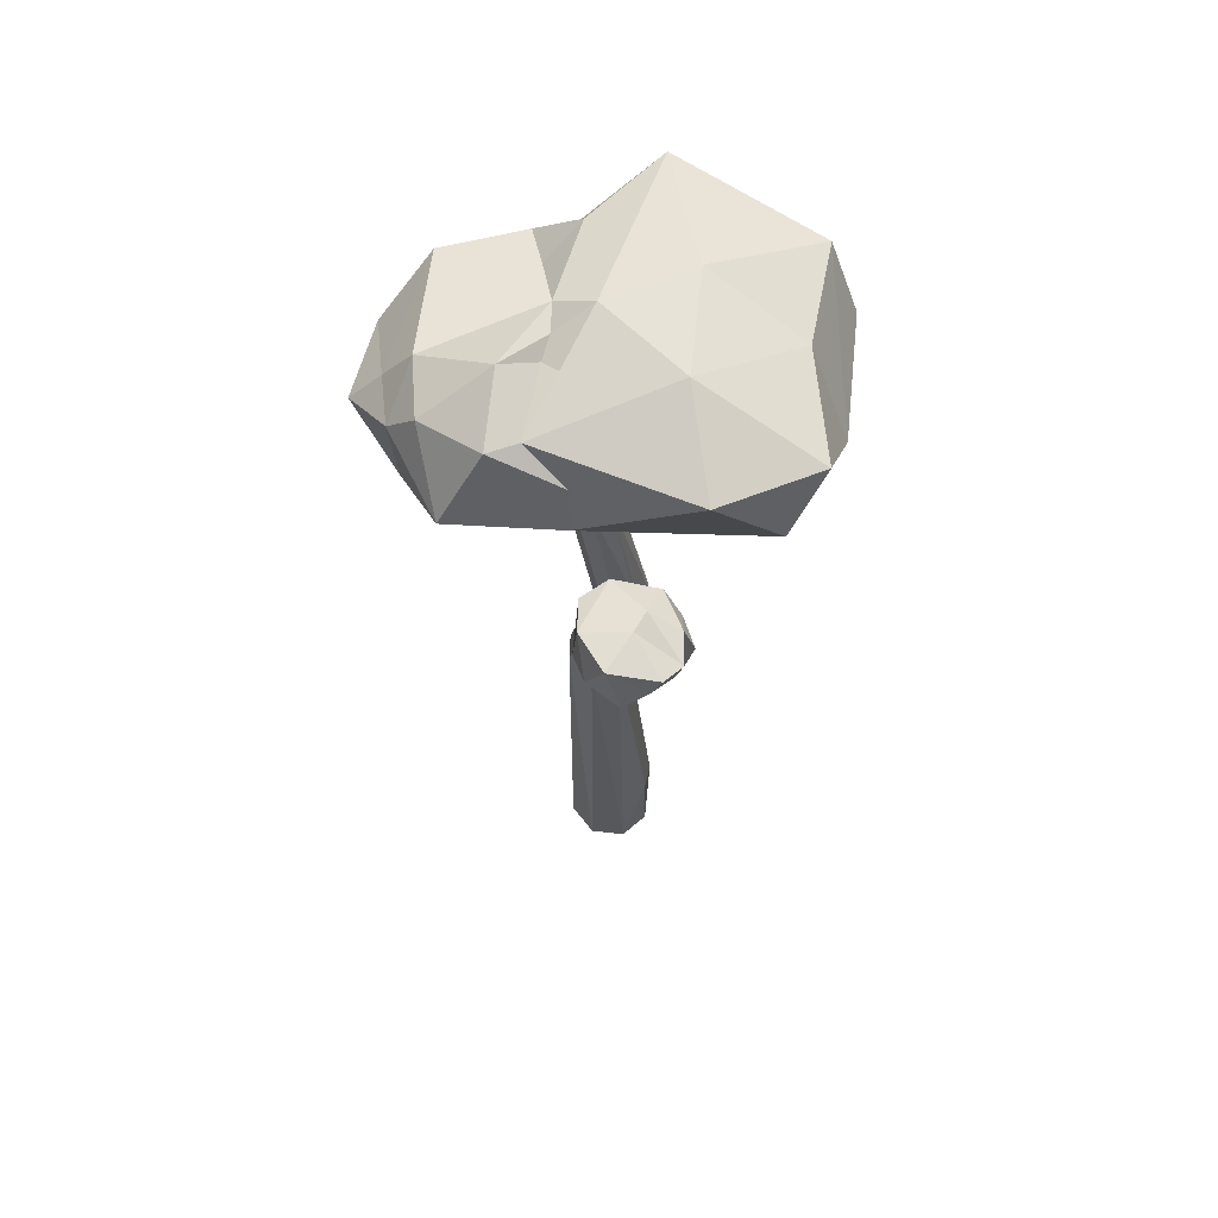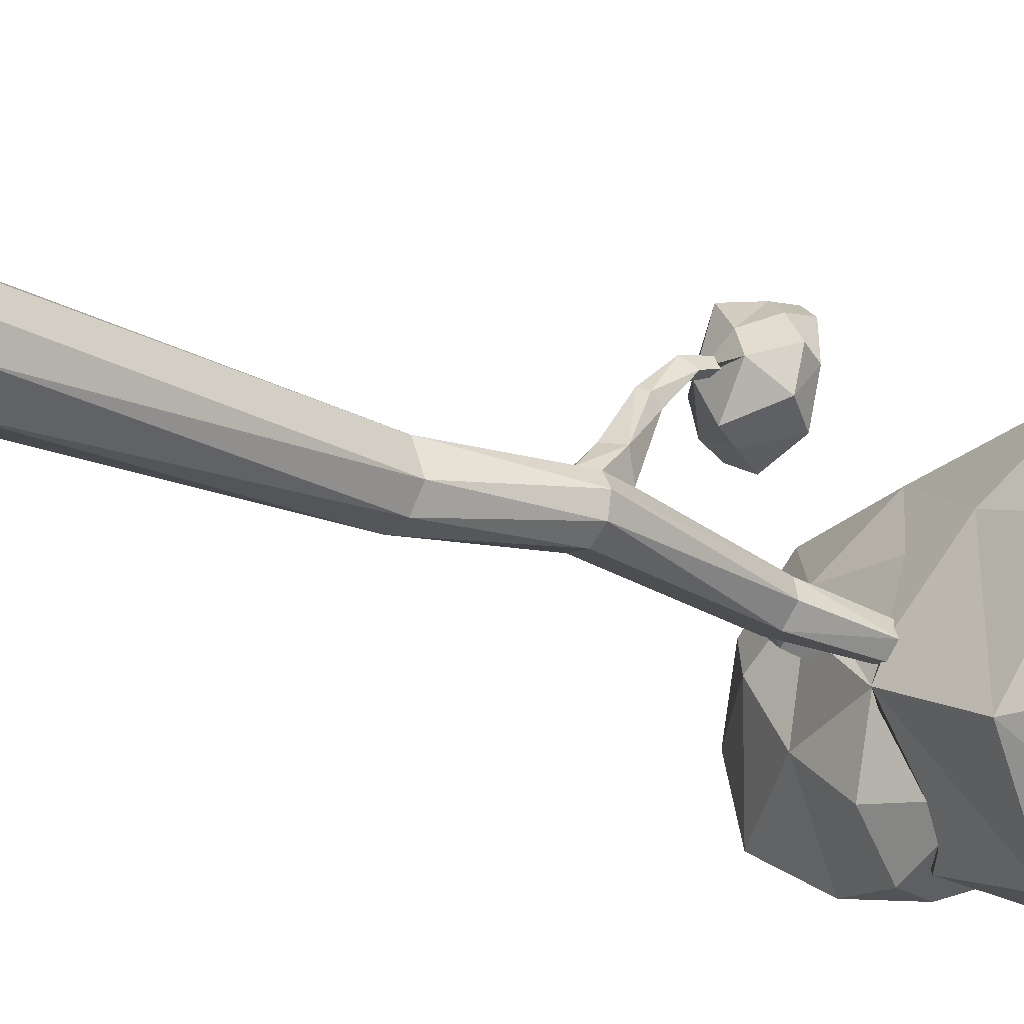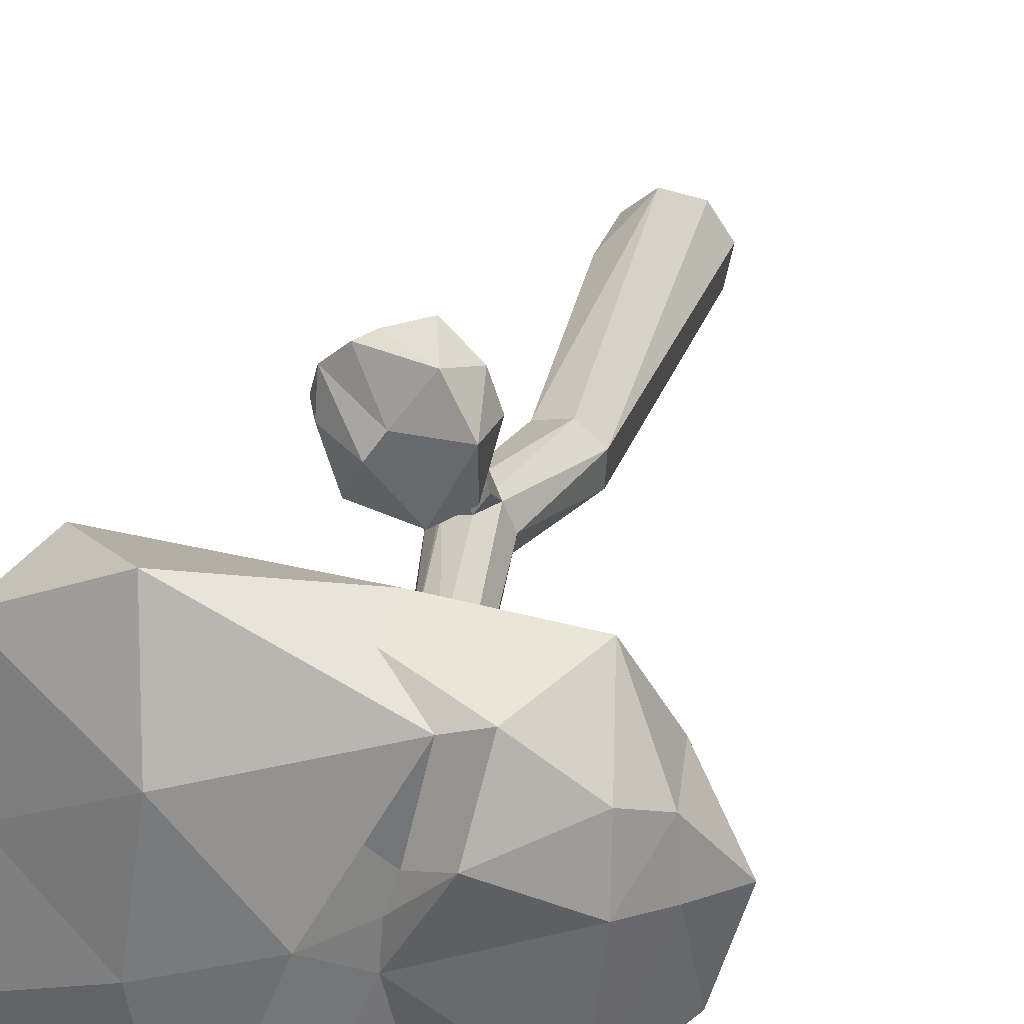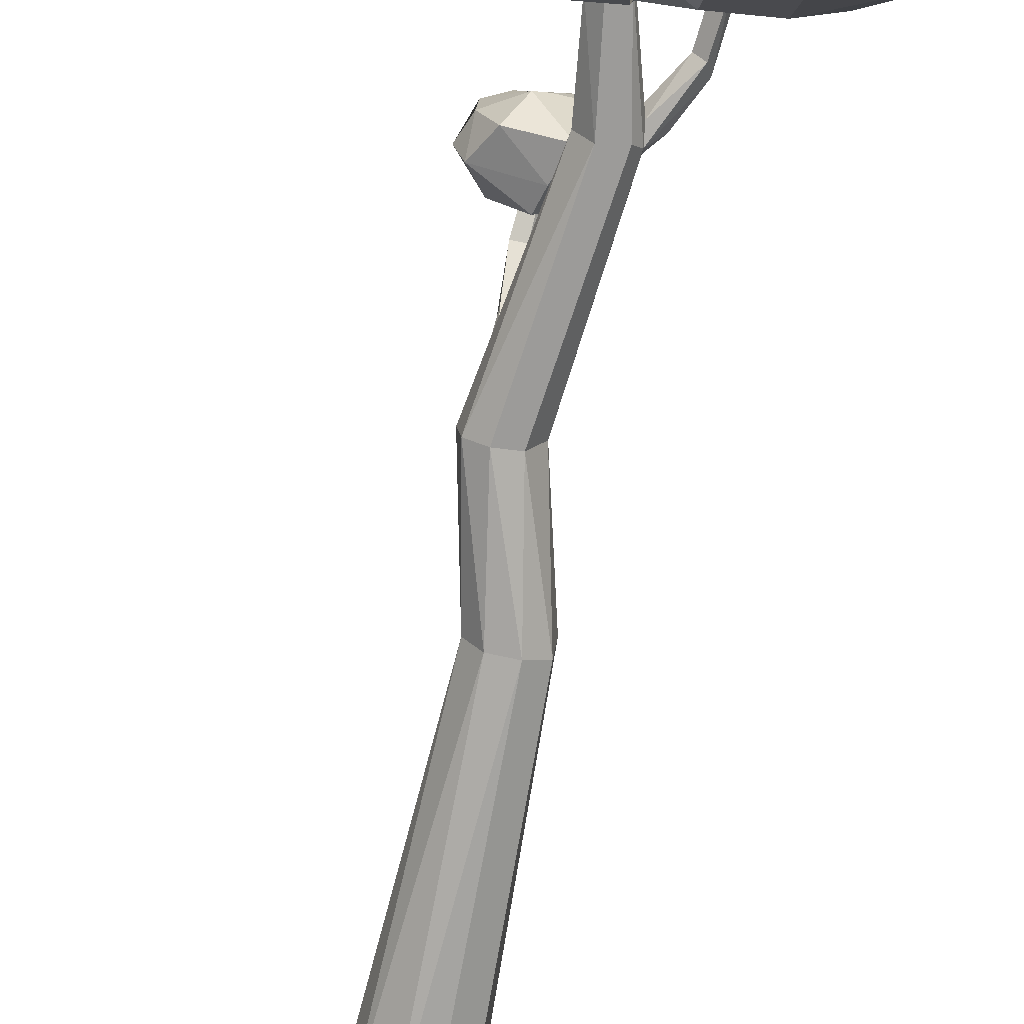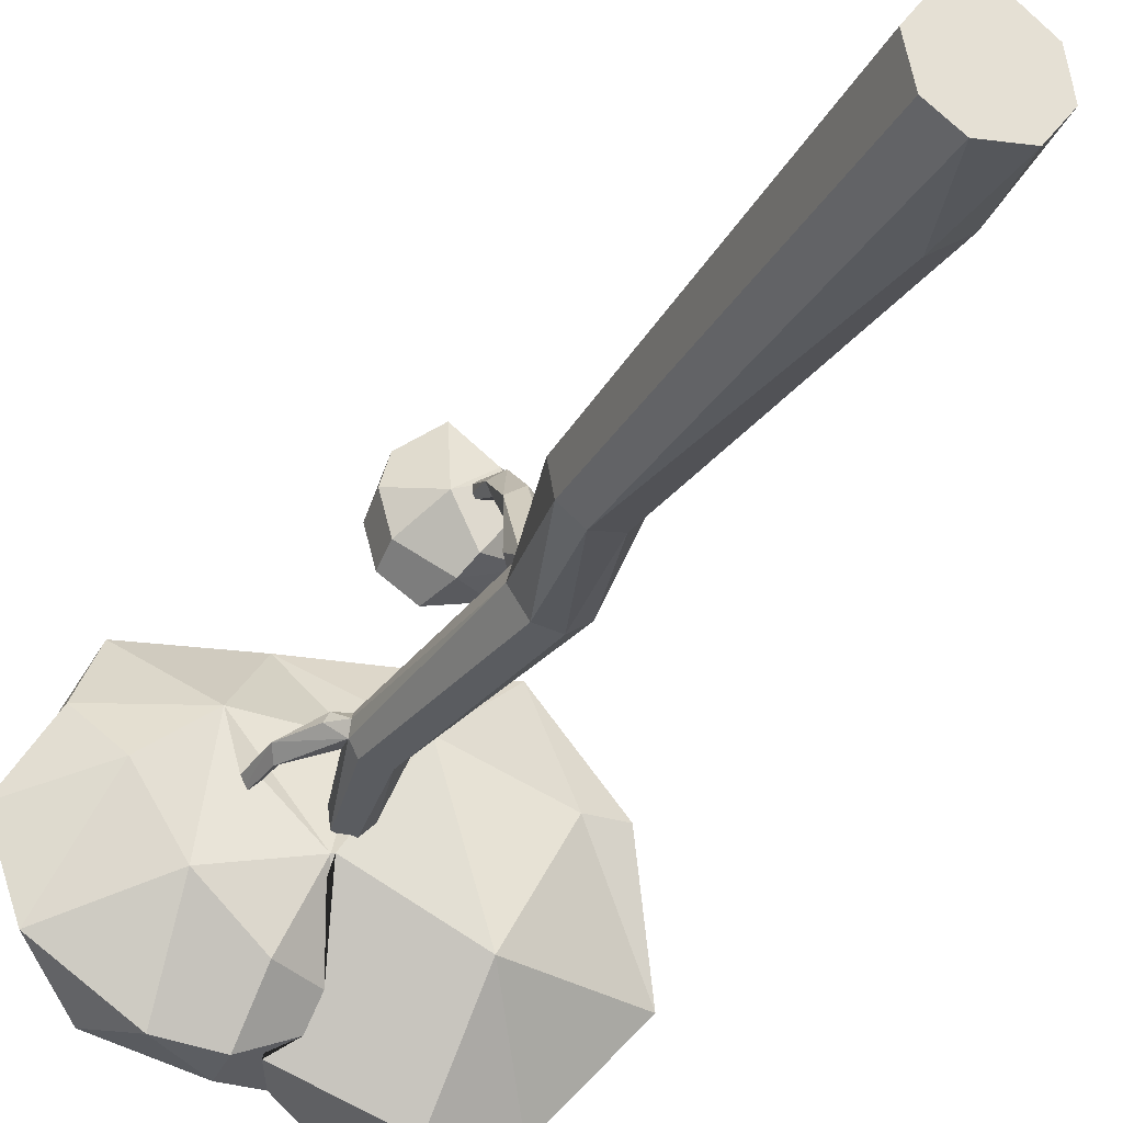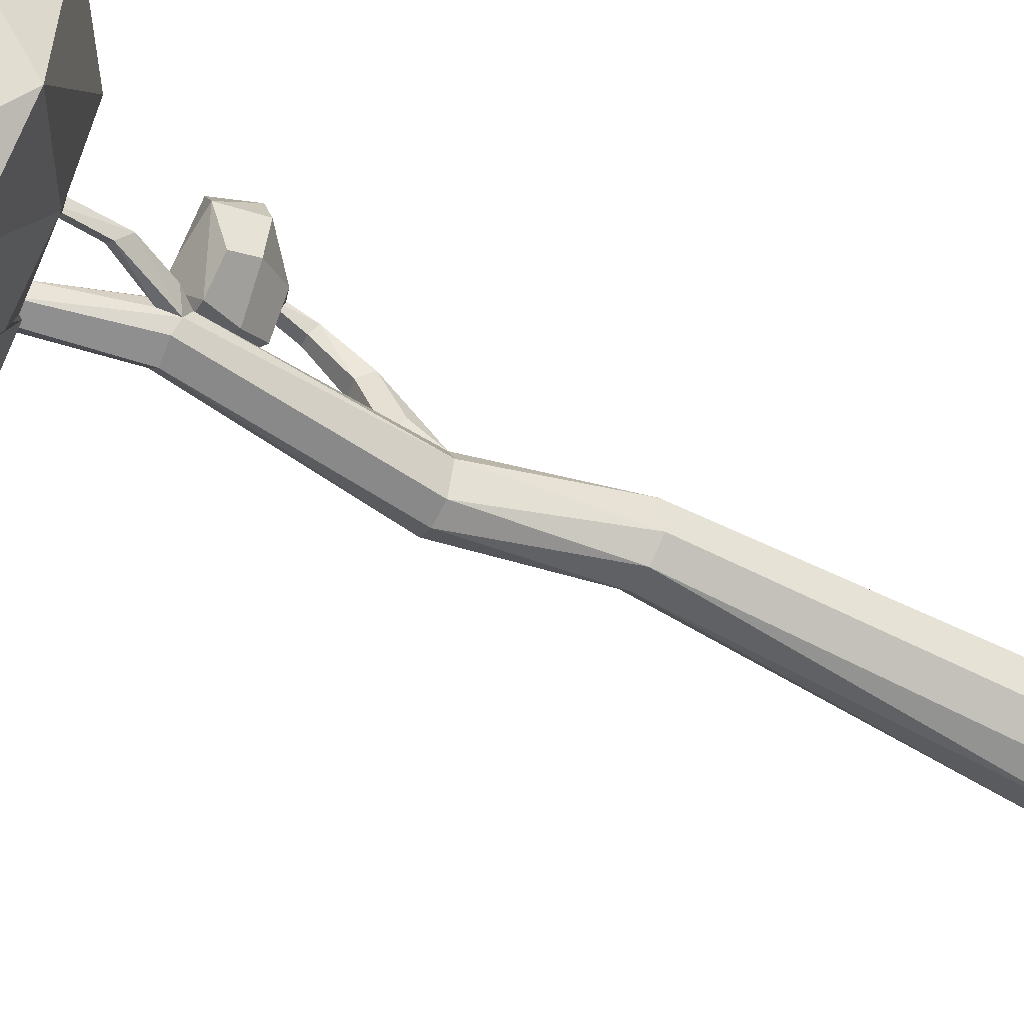
<metadata>
{"format":"obj","ext":"obj","renderer":"f3d","projection":"perspective","resolution":1024,"background":"white","views":[{"elev":61.7,"azim":-3.6,"up":"+Y"},{"elev":-22.2,"azim":49.8,"up":"+Z"},{"elev":24.4,"azim":-166.1,"up":"+Z"},{"elev":-71.9,"azim":170.7,"up":"+Z"},{"elev":-30.6,"azim":-22.6,"up":"+Z"},{"elev":-55.2,"azim":-116.6,"up":"+Z"}]}
</metadata>
<code>
o Cylinder_Cylinder.002
v -0.05721 2.161 0.5421
v -0.03799 2.096 0.5647
v 0.0487 2.255 0.5658
v 0.1004 2.167 0.6029
v -0.003674 2.31 0.6593
v 0.09457 2.249 0.6953
v 0.1266 2.174 0.7102
v 0.04913 2.087 0.6818
v 0.06456 2.183 0.7978
v 0.08732 2.25 0.8001
v 0.02536 2.266 0.8525
v -0.006186 2.21 0.8559
v 0.004159 2.105 0.7619
v -0.087 2.14 0.8603
v -0.128 2.287 0.8275
v -0.04351 2.301 0.7154
v -0.1808 2.185 0.7978
v -0.09929 2.089 0.6815
v -0.208 2.175 0.7092
v -0.1936 2.293 0.7028
v -0.1828 2.248 0.5753
v -0.1789 2.176 0.6051
v -0.09452 2.252 0.5232
v -0.2149 2.987 0.1242
v -0.2546 2.766 -0.1867
v -0.3967 2.616 0.1037
v -0.2543 2.871 -0.1968
v -0.2278 2.632 -0.04581
v -0.07763 2.647 0.4496
v -0.2046 2.936 0.6504
v -0.2029 2.785 0.6765
v -0.4041 3.003 0.5778
v -0.3404 2.634 0.4575
v -0.5687 2.965 0.4454
v -0.5332 2.792 0.6398
v -0.6471 2.873 0.3982
v -0.6256 2.698 0.4354
v -0.7506 2.763 0.2329
v -0.3637 3.079 0.3706
v -0.6551 2.867 0.2386
v -0.5242 2.614 0.3044
v -0.5694 2.981 0.2614
v -0.6716 2.748 -0.01691
v -0.511 2.909 -0.1182
v -0.4178 2.763 -0.1739
v 0.129 2.787 -0.2842
v 0.1091 3.005 -0.3202
v 0.3539 2.829 -0.2419
v 0.1621 3.087 0.1114
v 0.1929 2.585 0.01705
v 0.513 2.956 -0.04157
v 0.5891 2.748 0.03499
v 0.4235 2.981 0.2945
v 0.5261 2.705 0.4118
v 0.4356 2.961 0.6447
v 0.4049 2.675 0.3962
v 0.3288 2.786 0.7279
v 0.1275 3.028 0.7836
v 0.09407 2.673 0.5028
v 0.102 3.119 0.4646
v -0.3119 3.011 0.5562
v -0.1052 3.074 0.1937
v -0.127 2.585 0.1664
v -0.1383 2.899 -0.1855
v -0.1598 2.968 -0.1267
v -0.1839 2.798 -0.1702
v -0.1212 2.753 -0.1316
v -0.1204 3.017 -0.1065
v -0.1 2.702 -0.05648
v -0.1336 2.594 0.1679
v -0.2242 2.996 0.2294
v -0.2513 2.991 0.3109
v -0.0123 1.852 0.3629
v 0.01171 1.817 0.4319
v -0.04586 1.789 0.4481
v -0.09734 1.833 0.4071
v -0.07152 1.862 0.3745
v -0.00672 1.92 0.5405
v -0.005295 1.89 0.5686
v -0.03355 1.877 0.5842
v -0.07519 1.89 0.5615
v -0.05591 1.927 0.5342
v -0.007592 2.021 0.6521
v -0.03017 1.985 0.6805
v -0.06349 2.007 0.6601
v -0.04363 2.023 0.64
v -0.1854 2.384 0.3054
v -0.1857 2.342 0.3266
v -0.2263 2.351 0.3261
v -0.2416 2.346 0.2977
v -0.2584 2.497 0.2972
v -0.2735 2.482 0.3221
v -0.3003 2.457 0.3002
v -0.2859 2.489 0.2692
v 0.001002 0.09715 0.123
v -0.04011 0.374 0.1061
v 0.06346 0.09715 0.2095
v 0.04538 0.3643 0.1667
v 0.06498 0.3715 0.2416
v 0.04647 0.09715 0.3148
v 0.04317 0.3837 0.3195
v -0.03681 0.09739 0.3796
v -0.1465 0.0972 0.3595
v -0.2092 0.09717 0.2668
v -0.186 0.09739 0.1567
v -0.1113 0.0974 0.105
v -0.1404 1.358 0.1785
v -0.06934 1.358 0.1899
v -0.0262 1.36 0.2503
v -0.05355 1.348 0.3428
v -0.1403 1.361 0.3615
v -0.207 1.368 0.308
v -0.1984 1.354 0.2193
v -0.01831 1.742 0.2128
v 0.03435 1.741 0.2507
v 0.04493 1.741 0.3119
v 0.009693 1.75 0.3629
v -0.1249 1.748 0.2937
v -0.08246 1.741 0.223
v -0.1112 2.323 0.217
v -0.06933 2.331 0.2706
v -0.08188 2.331 0.324
v -0.1388 2.341 0.3515
v -0.1769 2.329 0.2275
v -0.1956 2.371 0.2655
v -0.2009 2.32 0.2601
v -0.202 2.302 0.2924
v -0.09758 1.749 0.3547
v -0.08119 1.725 0.368
v -0.03216 1.719 0.3767
v -0.05943 2.587 0.2715
v -0.04785 2.587 0.2448
v -0.08391 2.586 0.2064
v -0.09874 2.586 0.2103
v -0.1035 2.613 0.2894
v -0.07972 2.607 0.3014
v -0.1338 2.599 0.221
v -0.1319 2.599 0.2183
v -0.1201 2.601 0.2157
v -0.138 2.604 0.2729
v -0.2704 2.594 0.2952
v -0.2996 2.592 0.2656
v -0.3048 2.592 0.2741
v -0.3153 2.593 0.2965
v -0.2882 2.595 0.32
v -0.2954 2.594 0.3145
v -0.05053 2.086 0.669
v -0.05946 2.083 0.6792
v -0.06072 2.079 0.6928
v -0.02074 2.082 0.6888
v -0.0162 2.086 0.6763
v -0.06085 2.079 0.6946
v -0.05063 2.079 0.7042
v -0.03083 2.081 0.7077
v -0.1688 3.043 0.4054
v -0.233 2.931 -0.03587
f 18 2 8 150 151 147 148 149
f 23 3 1
f 2 4 8
f 3 4 1
f 5 6 3
f 18 149 152 153 154 150 8 13
f 6 7 4
f 9 13 8
f 10 16 11
f 12 14 13
f 13 14 18
f 11 15 12
f 16 15 11
f 14 17 18
f 15 17 14
f 20 19 17
f 10 9 7 6
f 23 5 3
f 2 1 4
f 3 6 4
f 8 4 7
f 5 10 6
f 11 12 9 10
f 10 5 16
f 7 9 8
f 21 22 19 20
f 9 12 13
f 12 15 14
f 15 20 17
f 15 16 20
f 18 17 19
f 5 23 20 16
f 19 22 18
f 2 18 22 1
f 23 1 22 21
f 21 20 23
f 68 65 27 156
f 27 64 66 67 25
f 25 67 69 28
f 26 70 141 142 143 144 33
f 39 32 61 72
f 31 33 29
f 35 37 33
f 39 34 32
f 41 26 33
f 34 39 42
f 34 42 36
f 34 36 35
f 36 42 40
f 36 40 38
f 36 38 37
f 38 40 43
f 41 43 26
f 42 24 44
f 43 44 45
f 44 24 156 27
f 44 27 45
f 28 69 70
f 26 28 70
f 30 61 32
f 28 26 45 25
f 31 35 33
f 33 37 41
f 32 34 35
f 35 36 37
f 37 38 41
f 38 43 41
f 40 42 44
f 43 40 44
f 39 24 42
f 32 35 31 30
f 43 45 26
f 45 27 25
f 47 48 46
f 50 52 56
f 51 49 53
f 48 52 50
f 51 54 52
f 51 53 54
f 56 59 50
f 53 55 54
f 55 58 57
f 55 60 58
f 63 134 139 70
f 57 58 31
f 50 59 131 132 133 134 63
f 58 60 61
f 24 39 71
f 60 49 62
f 62 24 71
f 46 50 63
f 46 48 50
f 47 49 51
f 47 51 48
f 48 51 52
f 52 54 56
f 49 60 53
f 56 54 57
f 53 60 55
f 54 55 57
f 56 57 59
f 57 31 59
f 31 58 61 30
f 61 60 62 155
f 47 62 49
f 68 24 62 47
f 65 64 27
f 66 64 47 46
f 72 71 39
f 64 65 68 47
f 70 139 138 137 140 135 29 33
f 63 70 69 67 66 46
f 74 79 80
f 128 81 76
f 74 78 79
f 80 84 81
f 78 83 79
f 79 83 84
f 81 85 82
f 79 84 80
f 84 154 153
f 85 152 149 148
f 126 93 94
f 125 91 87
f 88 92 89
f 93 144 143
f 92 145 146 93
f 96 95 106
f 98 97 95
f 101 102 100
f 82 77 76 81
f 106 107 96
f 96 108 98
f 103 111 112
f 102 110 111
f 113 118 119
f 107 119 114
f 111 130 129
f 108 114 115
f 109 115 116
f 112 118 113
f 115 121 116
f 116 121 122
f 114 120 115
f 120 133 132
f 120 132 121
f 121 132 122
f 122 136 123
f 129 75 128
f 127 90 126
f 73 74 117
f 77 73 123
f 74 73 78
f 82 78 73 77
f 81 128 75 80
f 83 78 82 86
f 75 74 80
f 81 84 85
f 82 85 86
f 86 85 148 147
f 85 84 153 152
f 92 88 87 91
f 89 92 93
f 125 126 94
f 126 90 93
f 125 94 91
f 90 89 93
f 94 93 143 142
f 93 146 144
f 100 97 99 101
f 96 98 95
f 98 99 97
f 113 105 104 112
f 109 110 101 99
f 104 105 106 95 97 100 102 103
f 110 116 117
f 96 107 108
f 104 103 112
f 99 98 109
f 103 102 111
f 102 101 110
f 107 106 105 113
f 127 118 128 88
f 98 108 109
f 130 111 110 117
f 107 113 119
f 112 111 129 128
f 108 107 114
f 124 119 118 126
f 109 108 115
f 112 128 118
f 110 109 116
f 126 118 127
f 117 116 122
f 120 114 119 124
f 77 123 88 128
f 115 120 121
f 122 132 131 136
f 124 126 137 138
f 77 128 76
f 88 140 87
f 130 74 75
f 74 130 117
f 123 73 122
f 117 122 73
f 89 127 88
f 127 89 90
f 75 129 130
f 138 139 134 133 120 124
f 135 136 131 59 31 29
f 141 145 92 91
f 136 135 140 88 123
f 142 141 91 94
f 140 125 87
f 140 137 126 125
f 33 144 146 145 141 70
f 147 151 83 86
f 151 150 154 84 83
f 155 62 71 72
f 61 155 72
f 24 68 156

</code>
